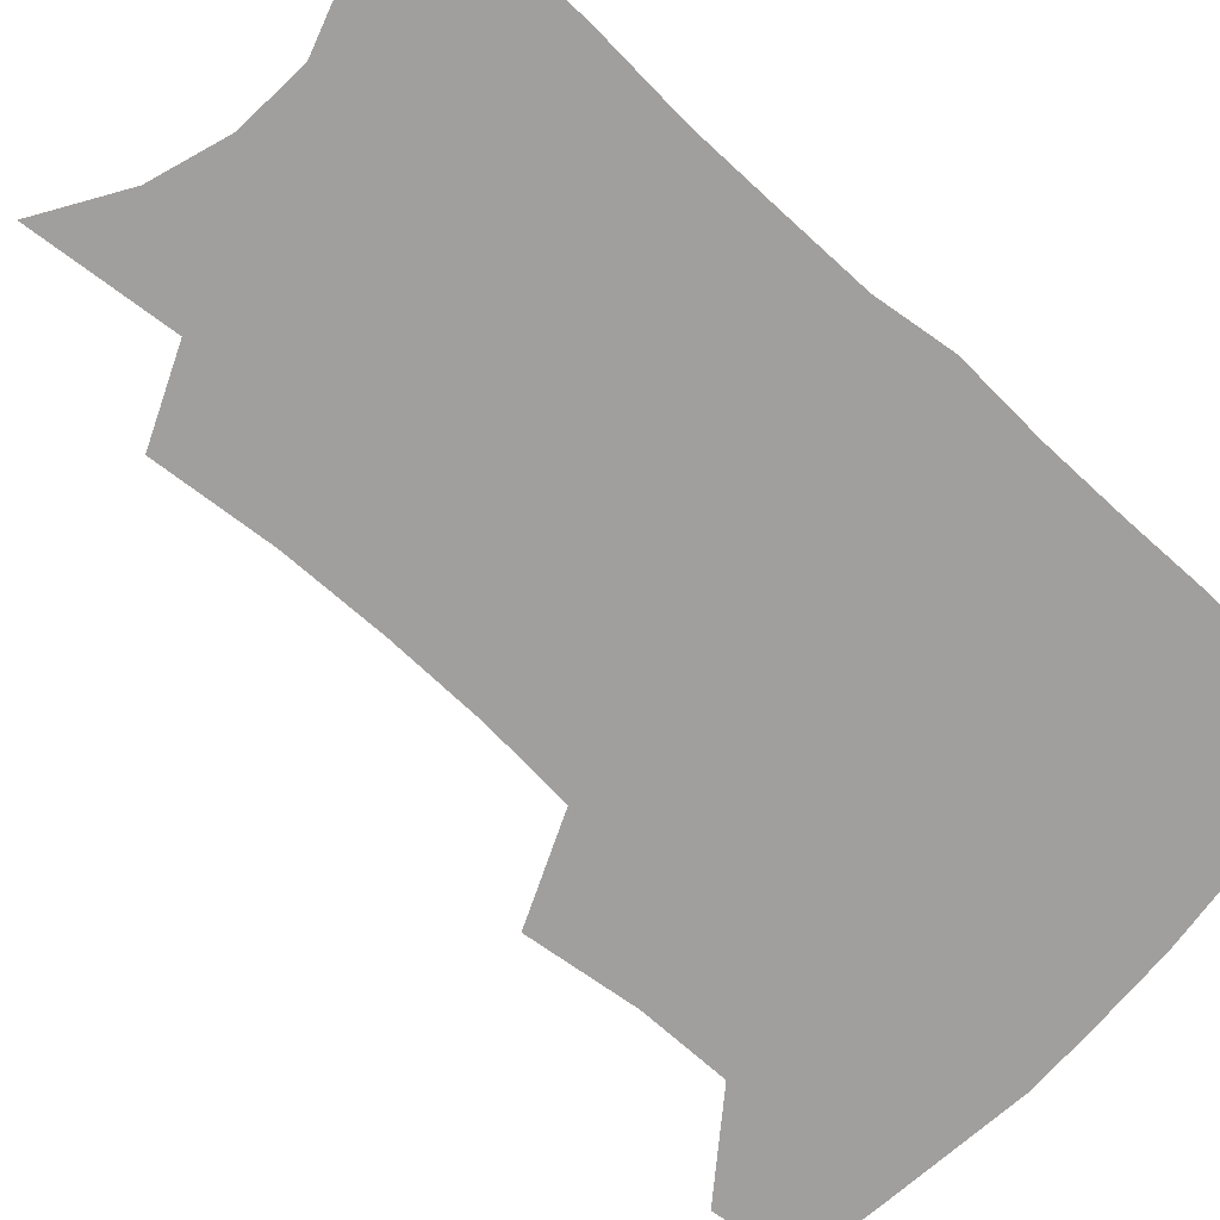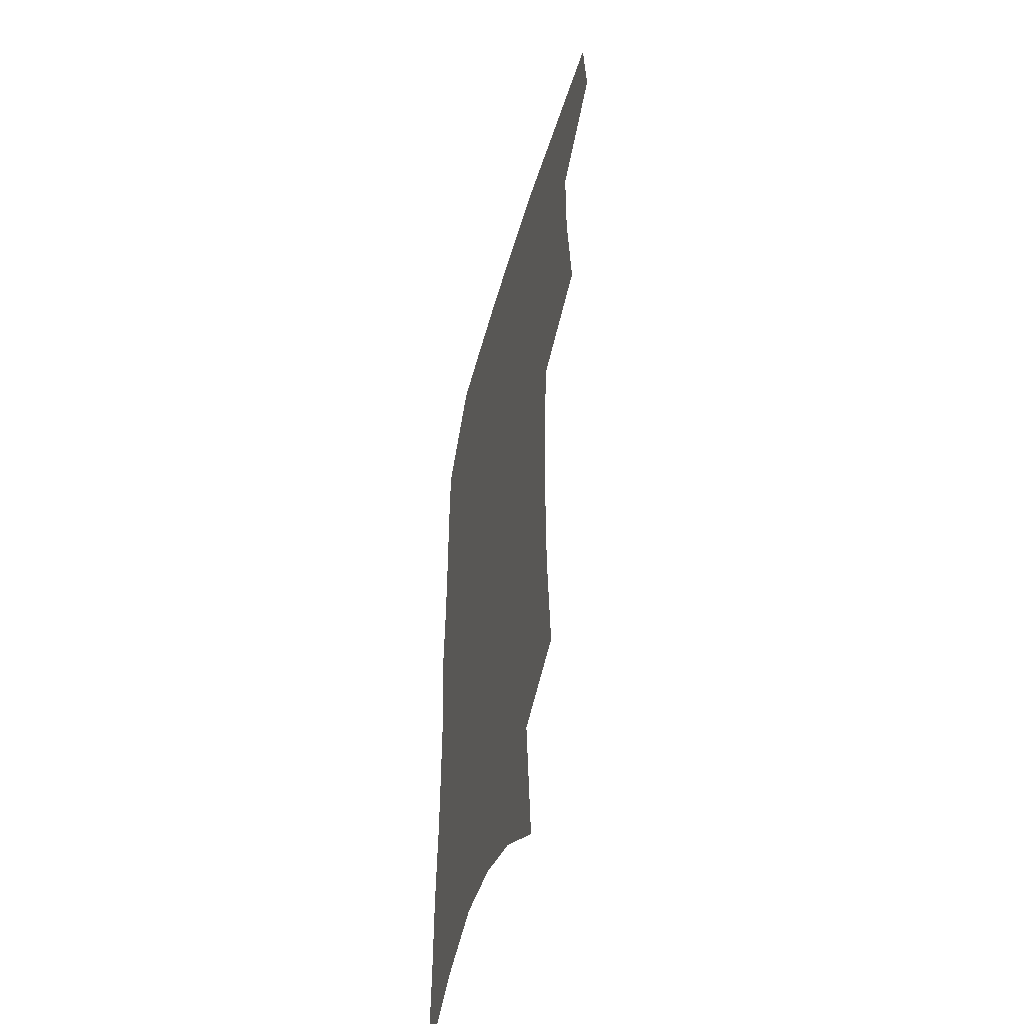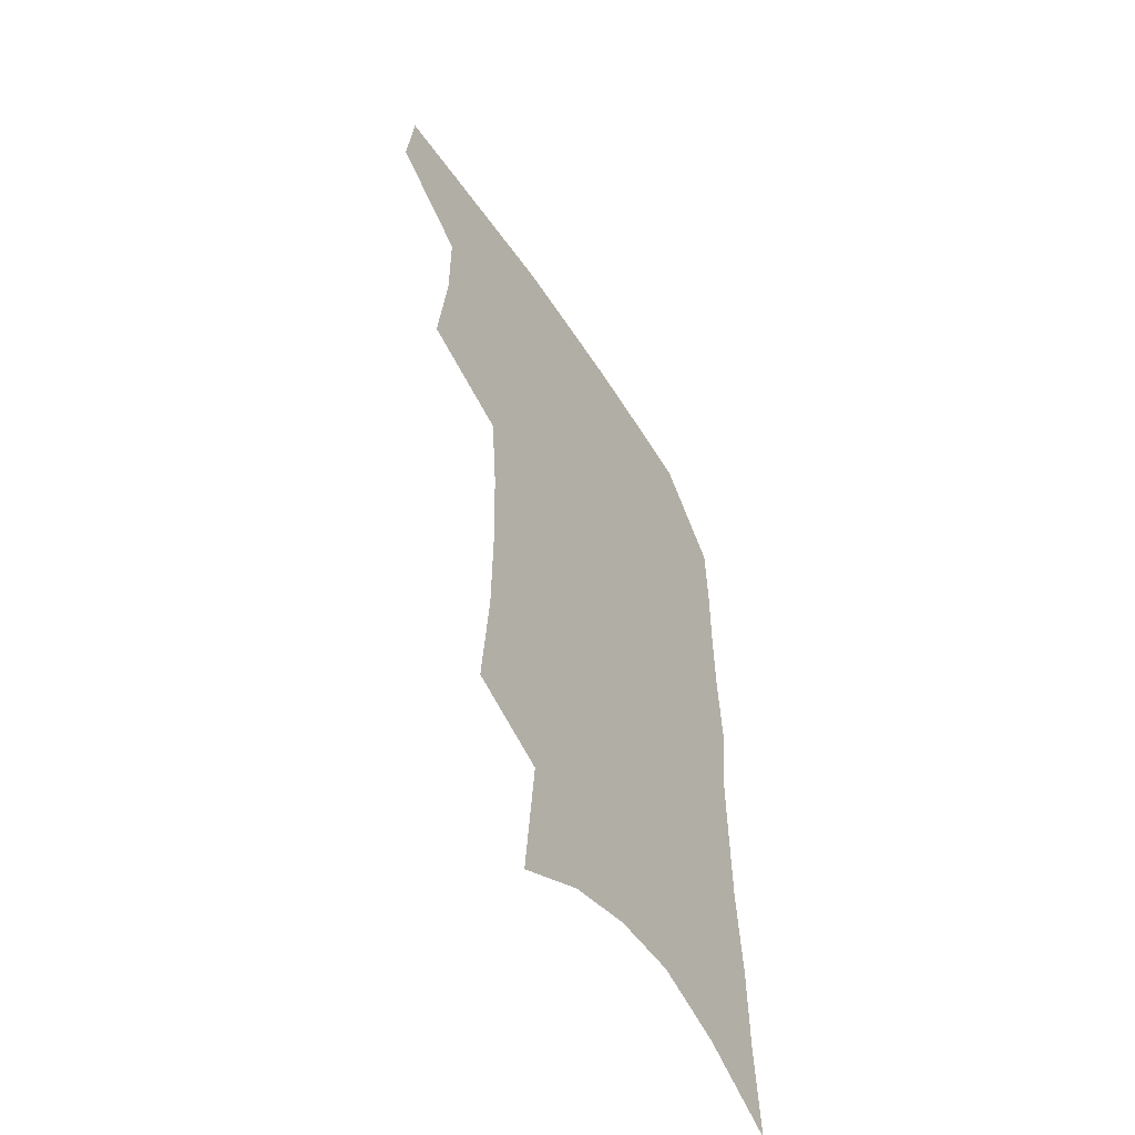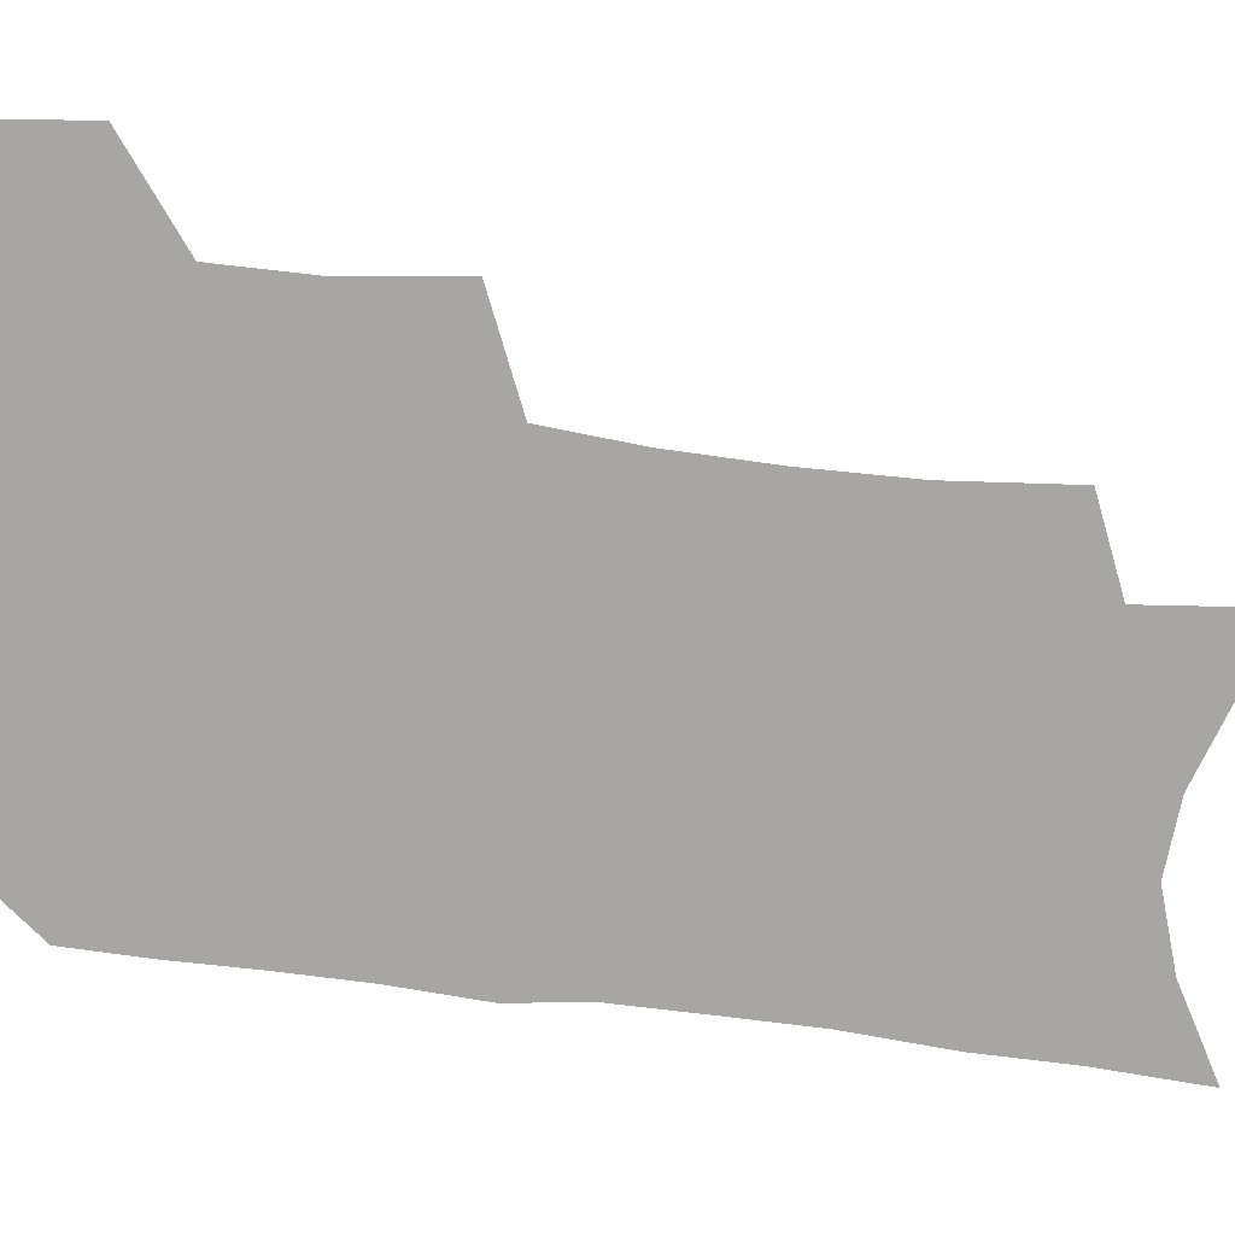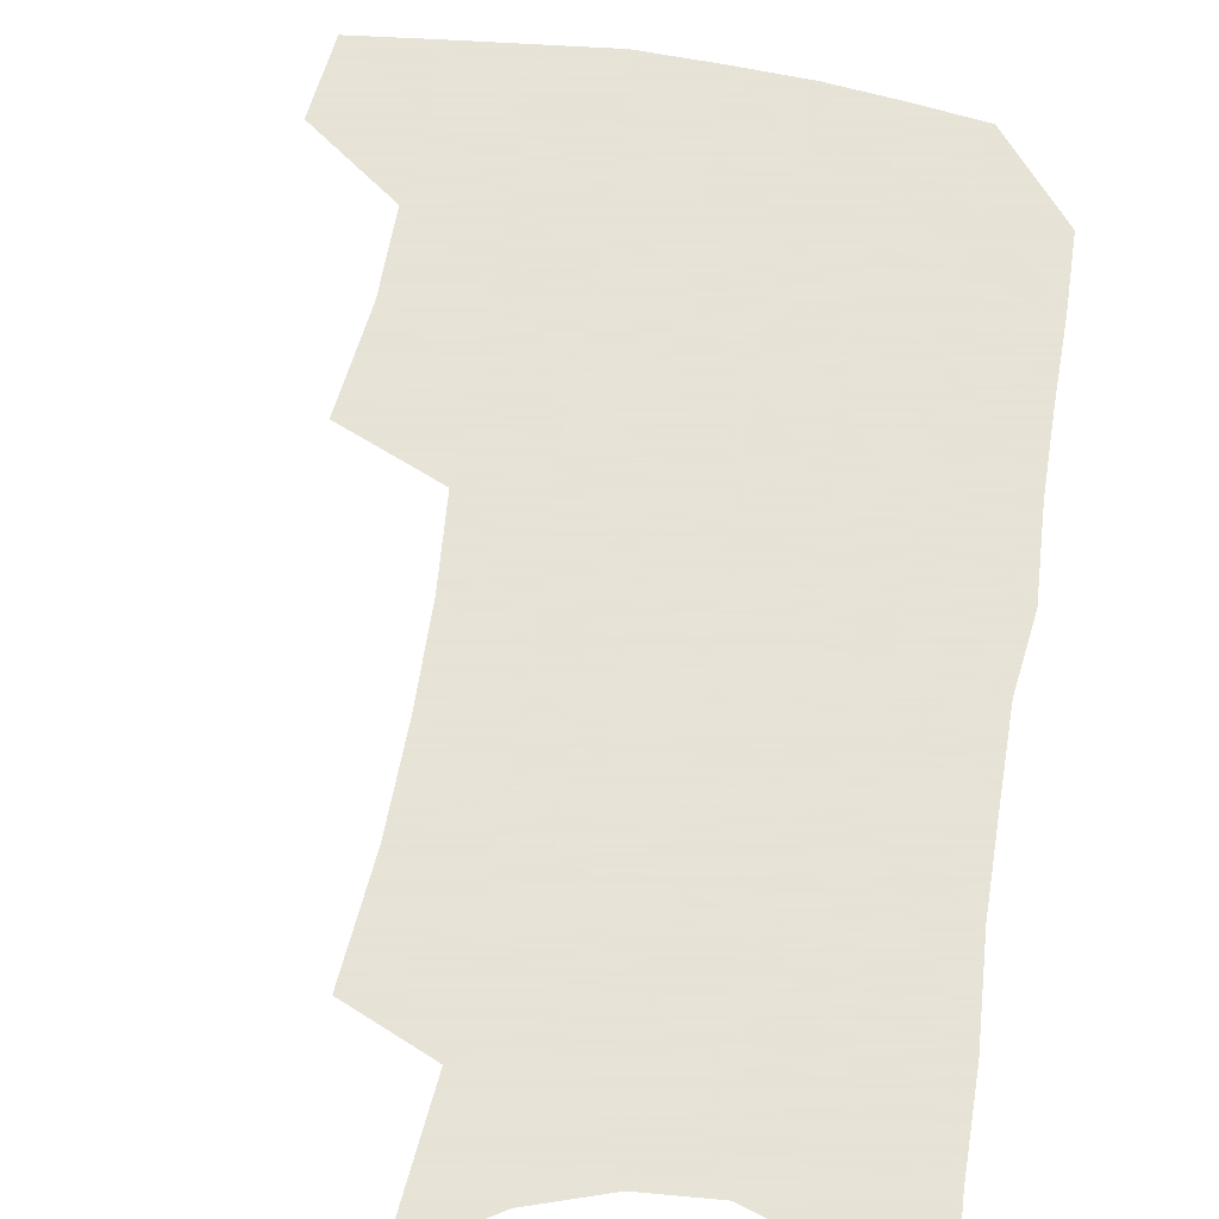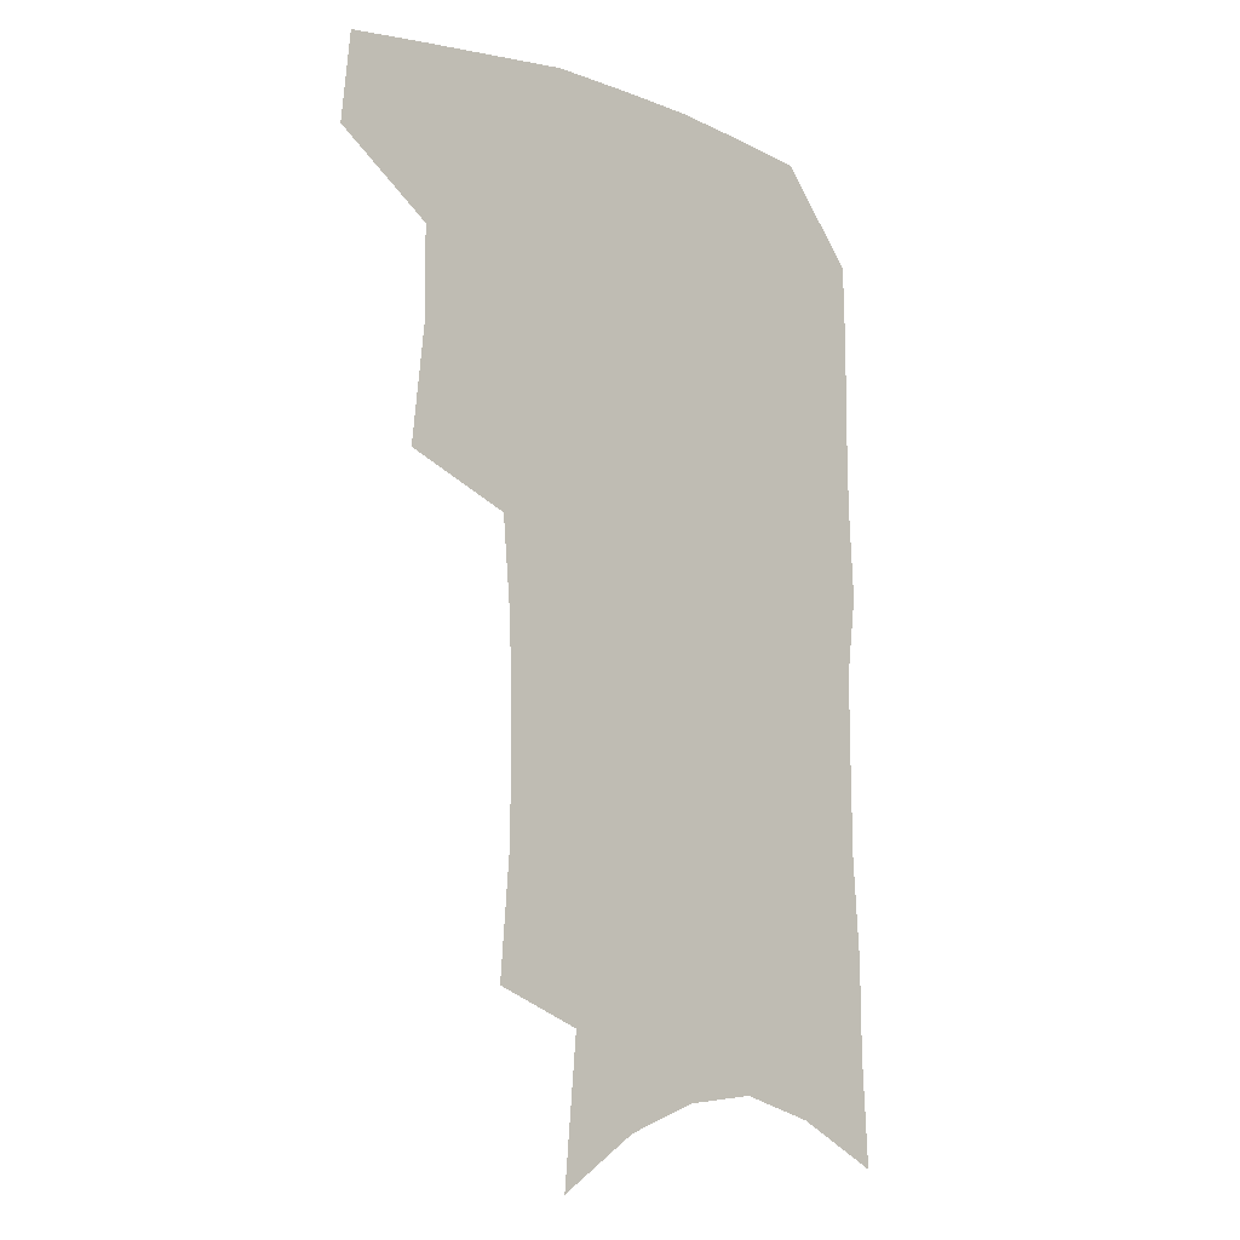
<metadata>
{"format":"obj","ext":"obj","renderer":"f3d","projection":"perspective","resolution":1024,"background":"white","views":[{"elev":-71.4,"azim":48.1,"up":"+Z"},{"elev":-48.6,"azim":-105.6,"up":"+Y"},{"elev":-55.8,"azim":-57.3,"up":"+Y"},{"elev":-74.1,"azim":-96.4,"up":"+Z"},{"elev":62.8,"azim":10.1,"up":"+Z"},{"elev":-9.6,"azim":-41.8,"up":"+Y"}]}
</metadata>
<code>
v 485.9 470.4 0
v 489.2 501.7 0
v 514.8 373 0
v 519.2 413.4 0
v 519.2 445.8 0
v 521.4 477.5 0
v 518.2 505.3 0
v 551.6 209.4 0
v 555 251.9 0
v 555.5 289.2 0
v 554.5 324.9 0
v 551.6 357.6 0
v 550.5 391.6 0
v 550.6 423.4 0
v 550.9 453.1 0
v 549.9 480.5 0
v 546.5 508.5 0
v 578 145.5 0
v 582.6 196.4 0
v 584.6 239 0
v 583.5 272.6 0
v 583.3 308.9 0
v 581.8 340.7 0
v 578.9 368.7 0
v 579 401 0
v 579.1 430.2 0
v 579 457.1 0
v 577.6 482.6 0
v 574.2 511.6 0
v 606.2 163.6 0
v 609.6 214.9 0
v 608.8 248.8 0
v 607.6 281.6 0
v 606.7 315 0
v 605.5 346.4 0
v 604.4 375.1 0
v 603.8 403.3 0
v 604.1 432 0
v 604.3 458.2 0
v 604 483.6 0
v 603 511.1 0
v 632.6 172.6 0
v 632.8 216.9 0
v 631.9 253.2 0
v 630.7 286 0
v 629.8 315.5 0
v 628.8 346.3 0
v 628.3 377.4 0
v 628.2 405.5 0
v 628.5 433.1 0
v 629.2 458.5 0
v 630.2 483.1 0
v 630.5 510 0
v 658.3 174.8 0
v 656.4 216.2 0
v 656 248 0
v 654.4 281.7 0
v 652.6 317.5 0
v 651.7 347.8 0
v 652.4 374.4 0
v 652.5 402.9 0
v 652.2 431.8 0
v 653.2 457.2 0
v 655.1 481.8 0
v 657.7 507.1 0
v 685.4 166.3 0
v 682.4 206.5 0
v 681.1 240.9 0
v 678.2 277.6 0
v 678.7 307.6 0
v 677.4 339.3 0
v 677.1 368.9 0
v 678.1 396.8 0
v 679.5 424.1 0
v 679.7 452 0
v 679.6 479.5 0
v 683.3 503.7 0
v 691 541 0
v 716 149.1 0
v 713.7 187.3 0
v 713.3 220.9 0
v 710.6 257.1 0
v 710.2 289.4 0
v 709.9 321.2 0
v 713.2 349.1 0
v 711.2 381.5 0
v 710.7 412.2 0
v 710.8 441.6 0
v 709.9 471 0
f 5 6 1
f 1 6 2
f 6 7 2
f 12 13 3
f 3 13 4
f 13 14 4
f 4 14 5
f 14 15 5
f 5 15 6
f 15 16 6
f 6 16 7
f 16 17 7
f 19 20 8
f 8 20 9
f 20 21 9
f 9 21 10
f 21 22 10
f 10 22 11
f 22 23 11
f 11 23 12
f 23 24 12
f 12 24 13
f 24 25 13
f 13 25 14
f 25 26 14
f 14 26 15
f 26 27 15
f 15 27 16
f 27 28 16
f 16 28 17
f 28 29 17
f 18 30 19
f 30 31 19
f 19 31 20
f 31 32 20
f 20 32 21
f 32 33 21
f 21 33 22
f 33 34 22
f 22 34 23
f 34 35 23
f 23 35 24
f 35 36 24
f 24 36 25
f 36 37 25
f 25 37 26
f 37 38 26
f 26 38 27
f 38 39 27
f 27 39 28
f 39 40 28
f 28 40 29
f 40 41 29
f 30 42 31
f 42 43 31
f 31 43 32
f 43 44 32
f 32 44 33
f 44 45 33
f 33 45 34
f 45 46 34
f 34 46 35
f 46 47 35
f 35 47 36
f 47 48 36
f 36 48 37
f 48 49 37
f 37 49 38
f 49 50 38
f 38 50 39
f 50 51 39
f 39 51 40
f 51 52 40
f 40 52 41
f 52 53 41
f 42 54 43
f 54 55 43
f 43 55 44
f 55 56 44
f 44 56 45
f 56 57 45
f 45 57 46
f 57 58 46
f 46 58 47
f 58 59 47
f 47 59 48
f 59 60 48
f 48 60 49
f 60 61 49
f 49 61 50
f 61 62 50
f 50 62 51
f 62 63 51
f 51 63 52
f 63 64 52
f 52 64 53
f 64 65 53
f 54 66 55
f 66 67 55
f 55 67 56
f 67 68 56
f 56 68 57
f 68 69 57
f 57 69 58
f 69 70 58
f 58 70 59
f 70 71 59
f 59 71 60
f 71 72 60
f 60 72 61
f 72 73 61
f 61 73 62
f 73 74 62
f 62 74 63
f 74 75 63
f 63 75 64
f 75 76 64
f 64 76 65
f 76 77 65
f 66 79 67
f 79 80 67
f 67 80 68
f 80 81 68
f 68 81 69
f 81 82 69
f 69 82 70
f 82 83 70
f 70 83 71
f 83 84 71
f 71 84 72
f 84 85 72
f 72 85 73
f 85 86 73
f 73 86 74
f 86 87 74
f 74 87 75
f 87 88 75
f 75 88 76
f 88 89 76
f 76 89 77

</code>
